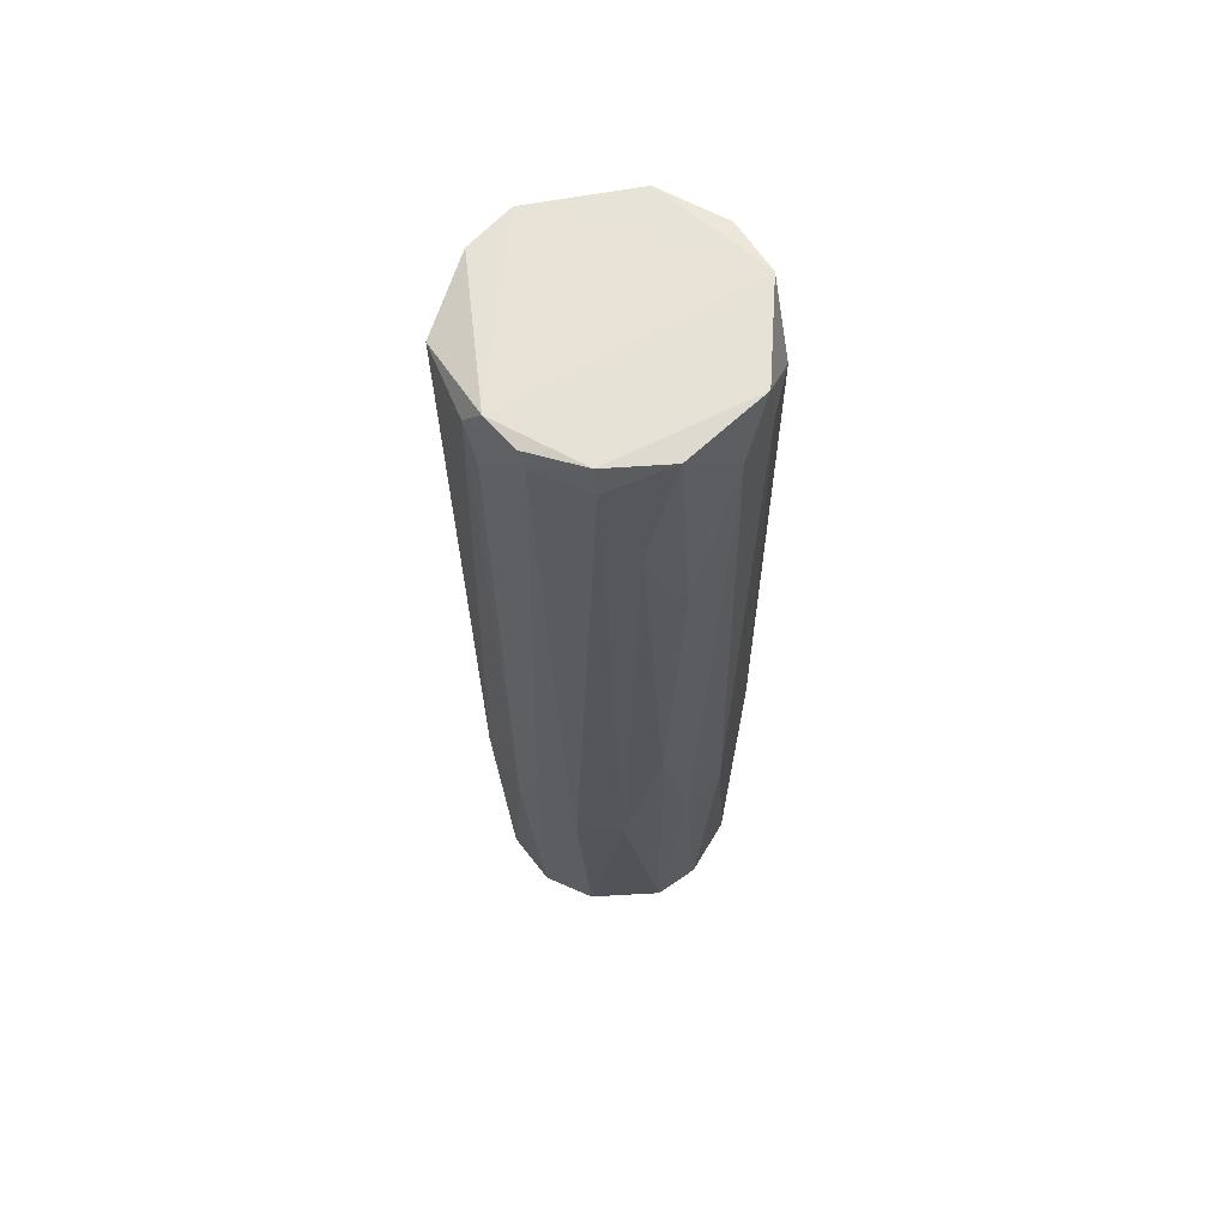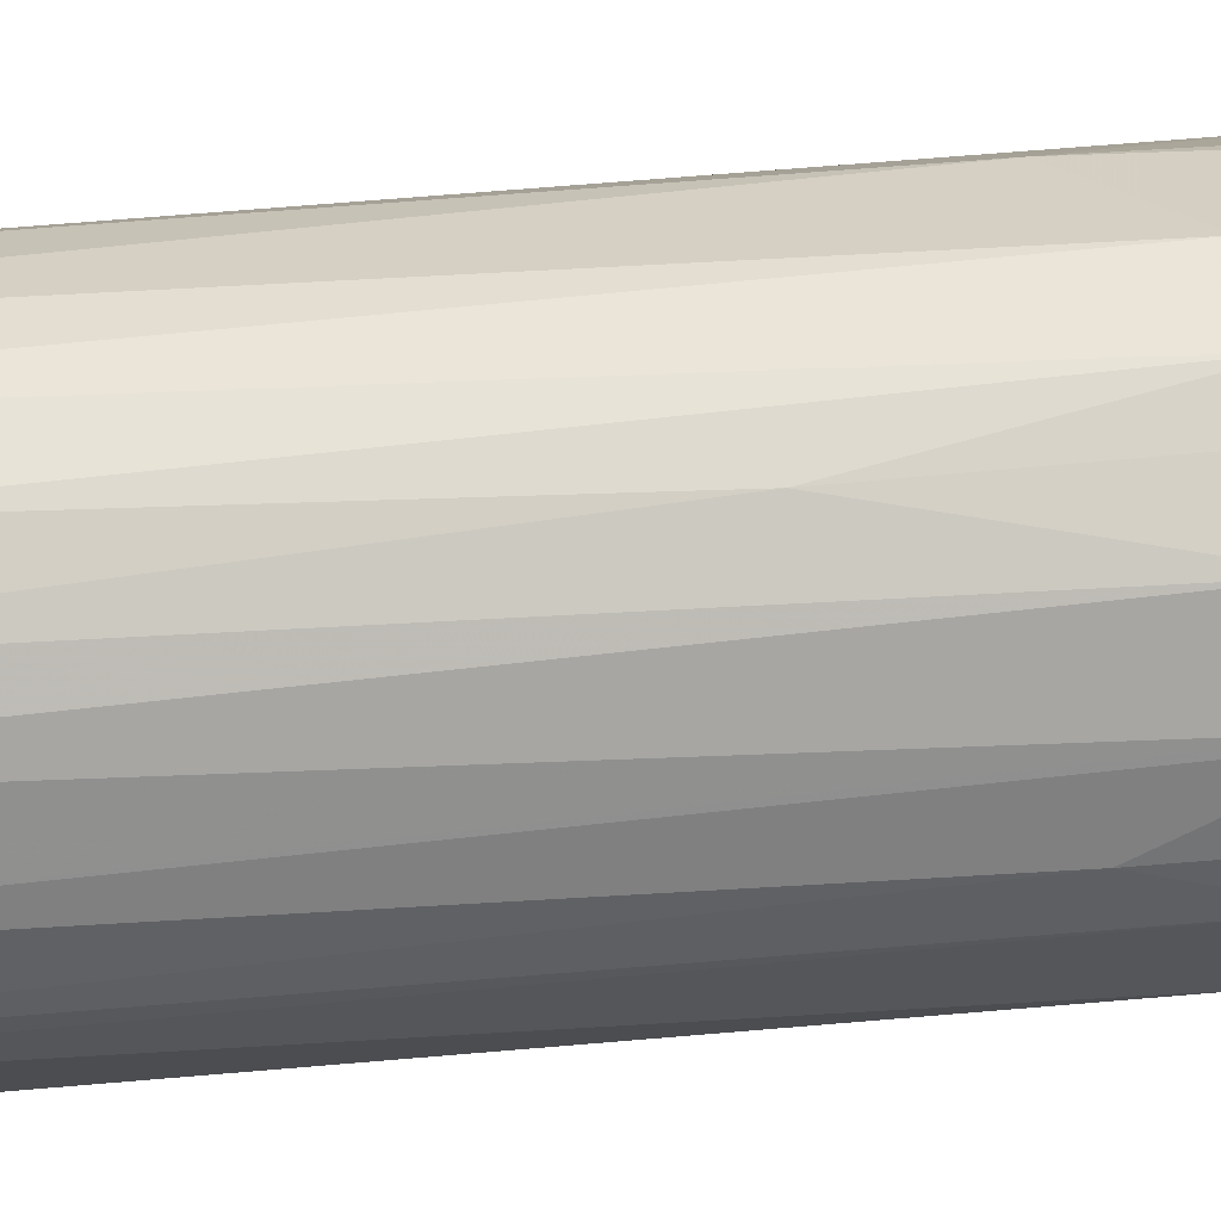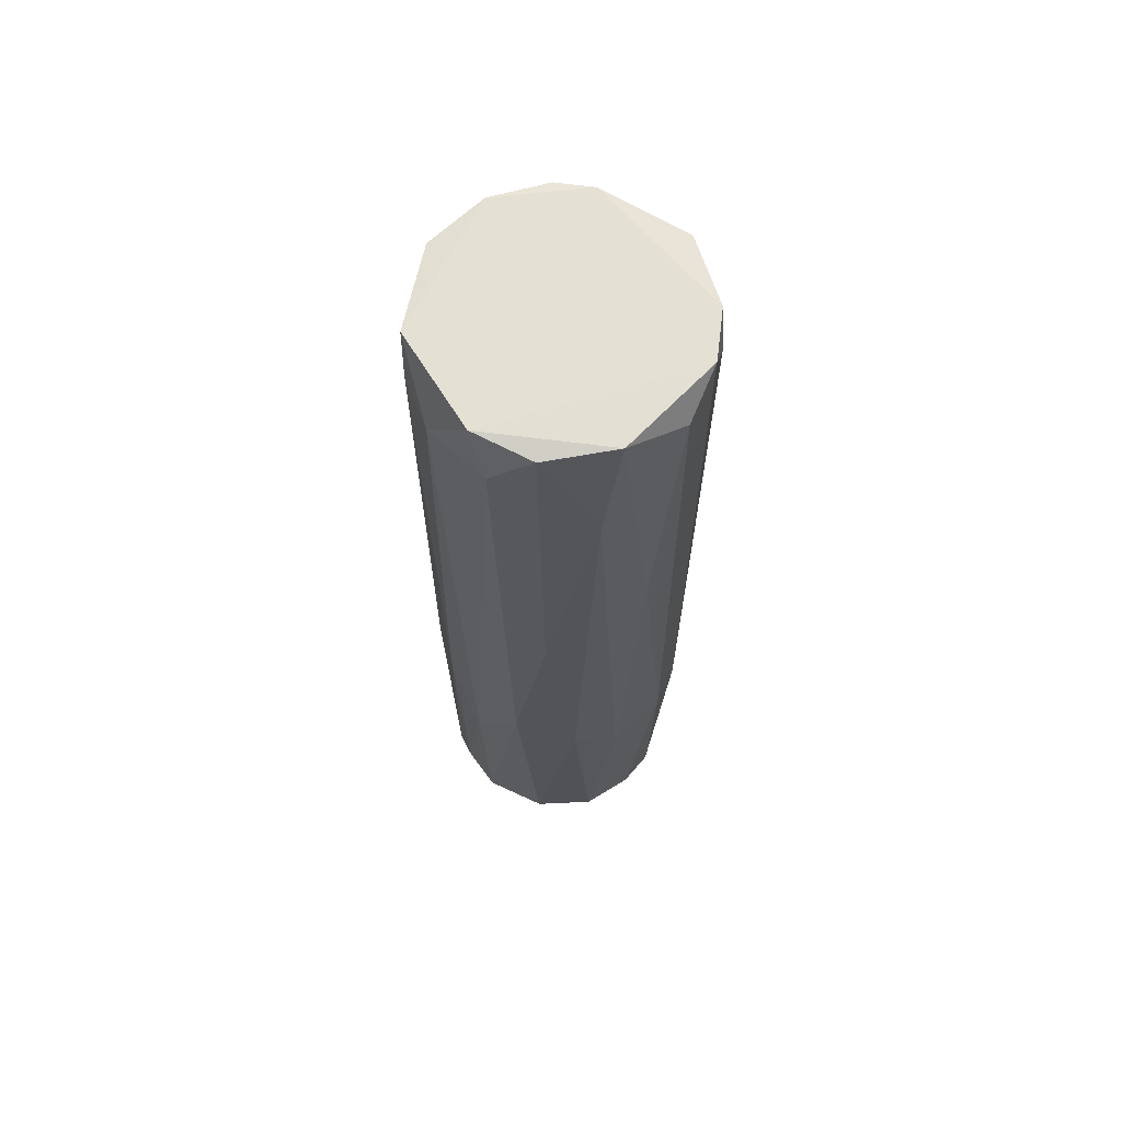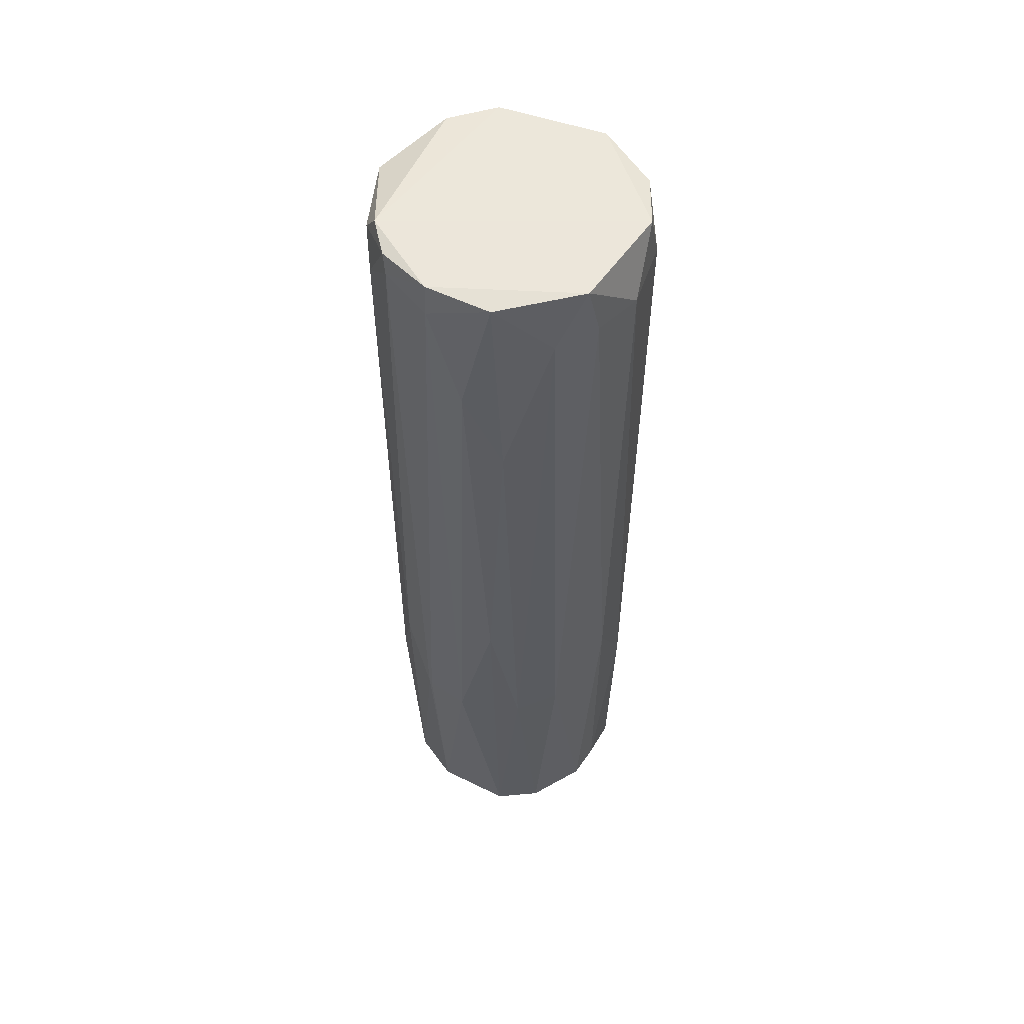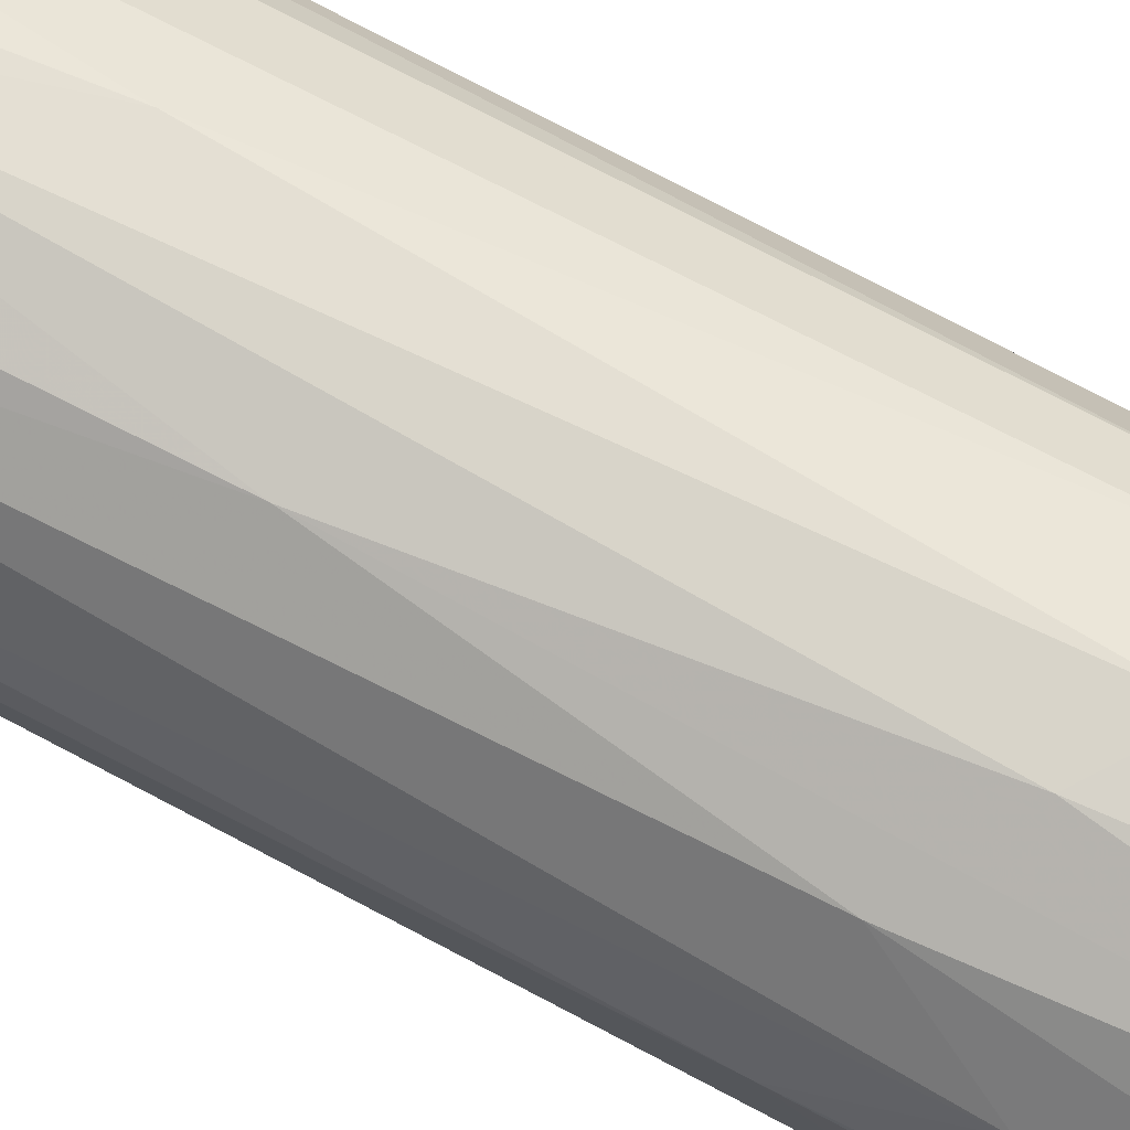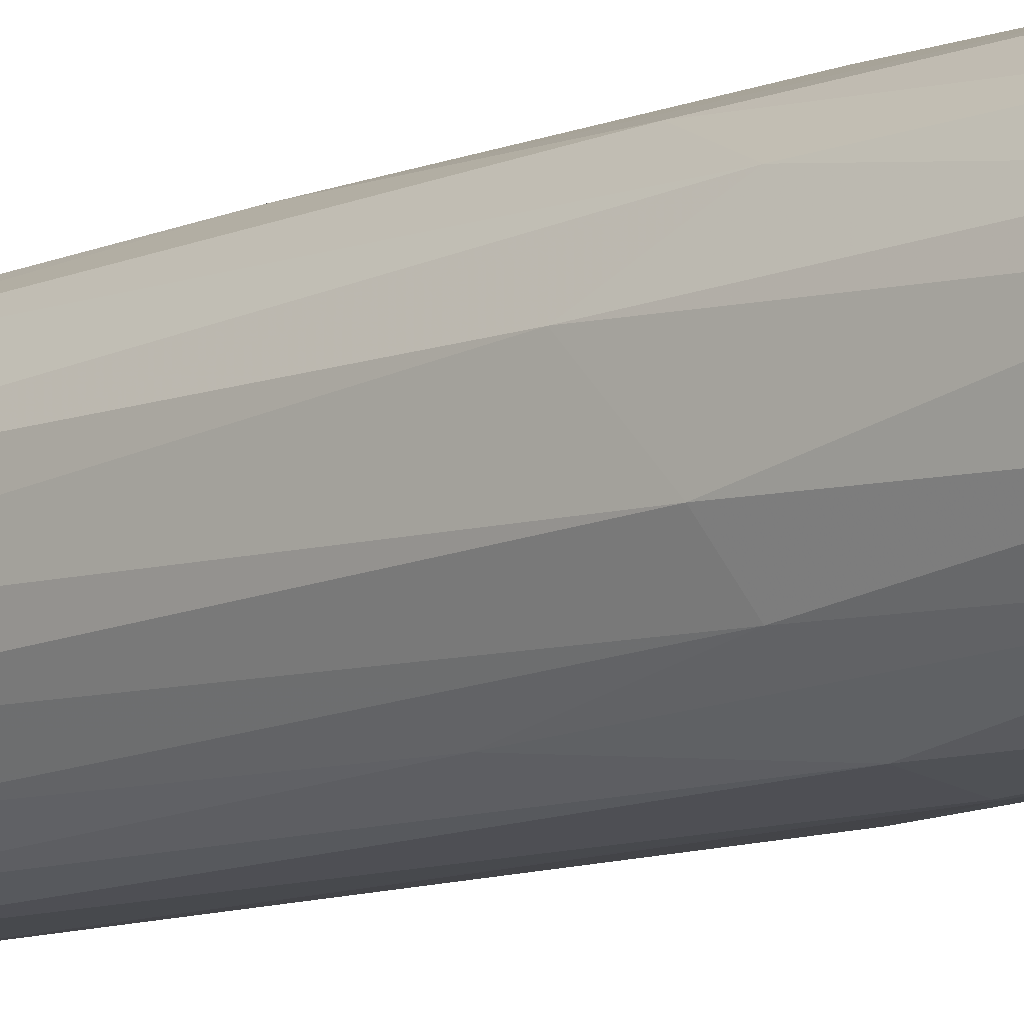
<metadata>
{"format":"obj","ext":"obj","renderer":"f3d","projection":"perspective","resolution":1024,"background":"white","views":[{"elev":63.4,"azim":17.7,"up":"+Z"},{"elev":-65.5,"azim":94.6,"up":"+Y"},{"elev":65.8,"azim":162.2,"up":"+Z"},{"elev":54.6,"azim":48.1,"up":"+Z"},{"elev":74.8,"azim":117.7,"up":"+Y"},{"elev":-12.1,"azim":132.9,"up":"+Y"}]}
</metadata>
<code>
o convex_0
v -0.007671 0.02183 0.02955
v -0.000129 -0.02281 -0.03898
v 0.000496 -0.02281 -0.03898
v 0.004272 -0.02156 0.08363
v 0.02125 0.004849 -0.0748
v -0.02088 -0.000803 -0.07608
v -0.02276 -0.008347 0.08047
v 0.01747 0.01365 0.08363
v 0.000496 0.02119 -0.07858
v 0.02062 -0.009605 0.07418
v 0.01433 -0.01652 -0.07921
v -0.01836 0.01365 0.08299
v -0.01522 -0.01464 -0.07858
v -0.01396 0.01554 -0.07858
v -0.01207 -0.01967 0.07294
v 0.009931 0.02056 0.08237
v 0.01433 0.01805 -0.02577
v -0.02151 0.007365 -0.03456
v 0.02188 0.006736 0.07418
v 0.02188 -0.007718 -0.03394
v 0.01433 -0.01841 -0.01005
v 0.01496 0.01114 -0.08235
v -0.007041 -0.02029 -0.07858
v -0.002012 0.02246 0.08299
v -0.01585 -0.002061 -0.08363
v -0.01836 -0.01401 -0.03268
v 0.01433 -0.01715 0.08297
v 0.004272 0.02246 -0.03206
v 0.01873 0.01176 -0.07606
v -0.01396 0.01805 -0.03708
v -0.02213 0.005478 0.08299
v -0.02276 -0.000803 -0.03582
v 0.01056 -0.01338 -0.08363
v 0.02188 -0.003948 0.08363
v 0.02188 -0.000174 -0.07732
v -0.005787 -0.02155 0.08299
v -0.01082 -0.02029 -0.03772
v 0.008672 -0.02156 -0.03772
v 0.01056 0.01868 -0.07796
v -0.0127 0.01931 0.07796
v 0.002384 -0.02156 -0.07796
v -0.0039 0.02246 -0.03772
v 0.01999 0.01176 -0.03834
v -0.001383 0.0149 -0.08363
v 0.01622 0.0168 0.07418
v 0.02251 0.00422 -0.02387
v -0.02151 -0.007722 -0.03896
v 0.004901 -0.02218 0.07858
v 0.0181 -0.01464 -0.03646
v 0.01936 -0.01023 -0.07858
v -0.01836 0.01365 -0.0352
v -0.01899 0.007994 -0.07983
v 0.001126 0.02309 0.06035
v -0.006412 -0.02218 -0.02515
v -0.005787 -0.01527 -0.08363
v -0.01459 -0.01778 0.07984
v 0.02251 -0.002061 0.07482
v -0.0083 0.01931 -0.07732
v 0.01056 -0.02029 0.06098
v -0.02151 0.008623 0.07606
v -0.01145 -0.01841 0.08363
v 0.01622 -0.01652 0.04715
v -0.004529 -0.02218 0.07984
v 0.009301 0.02119 0.0132
f 28 53 64
f 12 8 24
f 8 16 24
f 13 6 25
f 31 18 32
f 18 6 32
f 7 31 32
f 8 4 34
f 19 8 34
f 4 27 34
f 27 10 34
f 29 5 35
f 22 29 35
f 13 23 37
f 26 13 37
f 11 21 38
f 9 28 39
f 17 29 39
f 29 22 39
f 24 1 40
f 12 24 40
f 1 30 40
f 3 2 41
f 2 23 41
f 33 11 41
f 38 3 41
f 11 38 41
f 28 9 42
f 30 1 42
f 29 17 43
f 5 29 43
f 22 33 44
f 33 25 44
f 9 39 44
f 39 22 44
f 16 8 45
f 8 19 45
f 43 17 45
f 19 43 45
f 35 5 46
f 20 35 46
f 5 43 46
f 43 19 46
f 6 13 47
f 26 7 47
f 13 26 47
f 32 6 47
f 7 32 47
f 27 4 48
f 3 38 48
f 20 10 49
f 21 11 49
f 11 33 50
f 33 22 50
f 35 20 50
f 22 35 50
f 49 11 50
f 20 49 50
f 30 14 51
f 12 40 51
f 40 30 51
f 6 18 52
f 25 6 52
f 14 44 52
f 44 25 52
f 18 51 52
f 51 14 52
f 1 24 53
f 24 16 53
f 42 1 53
f 28 42 53
f 23 2 54
f 37 23 54
f 15 37 54
f 23 13 55
f 13 25 55
f 25 33 55
f 41 23 55
f 33 41 55
f 7 26 56
f 15 36 56
f 26 37 56
f 37 15 56
f 10 20 57
f 19 34 57
f 34 10 57
f 46 19 57
f 20 46 57
f 14 30 58
f 42 9 58
f 30 42 58
f 9 44 58
f 44 14 58
f 38 21 59
f 27 48 59
f 48 38 59
f 31 12 60
f 18 31 60
f 12 51 60
f 51 18 60
f 4 8 61
f 8 12 61
f 31 7 61
f 12 31 61
f 36 4 61
f 7 56 61
f 56 36 61
f 10 27 62
f 49 10 62
f 21 49 62
f 59 21 62
f 27 59 62
f 2 3 63
f 4 36 63
f 36 15 63
f 3 48 63
f 48 4 63
f 54 2 63
f 15 54 63
f 39 28 64
f 17 39 64
f 16 45 64
f 45 17 64
f 53 16 64

</code>
